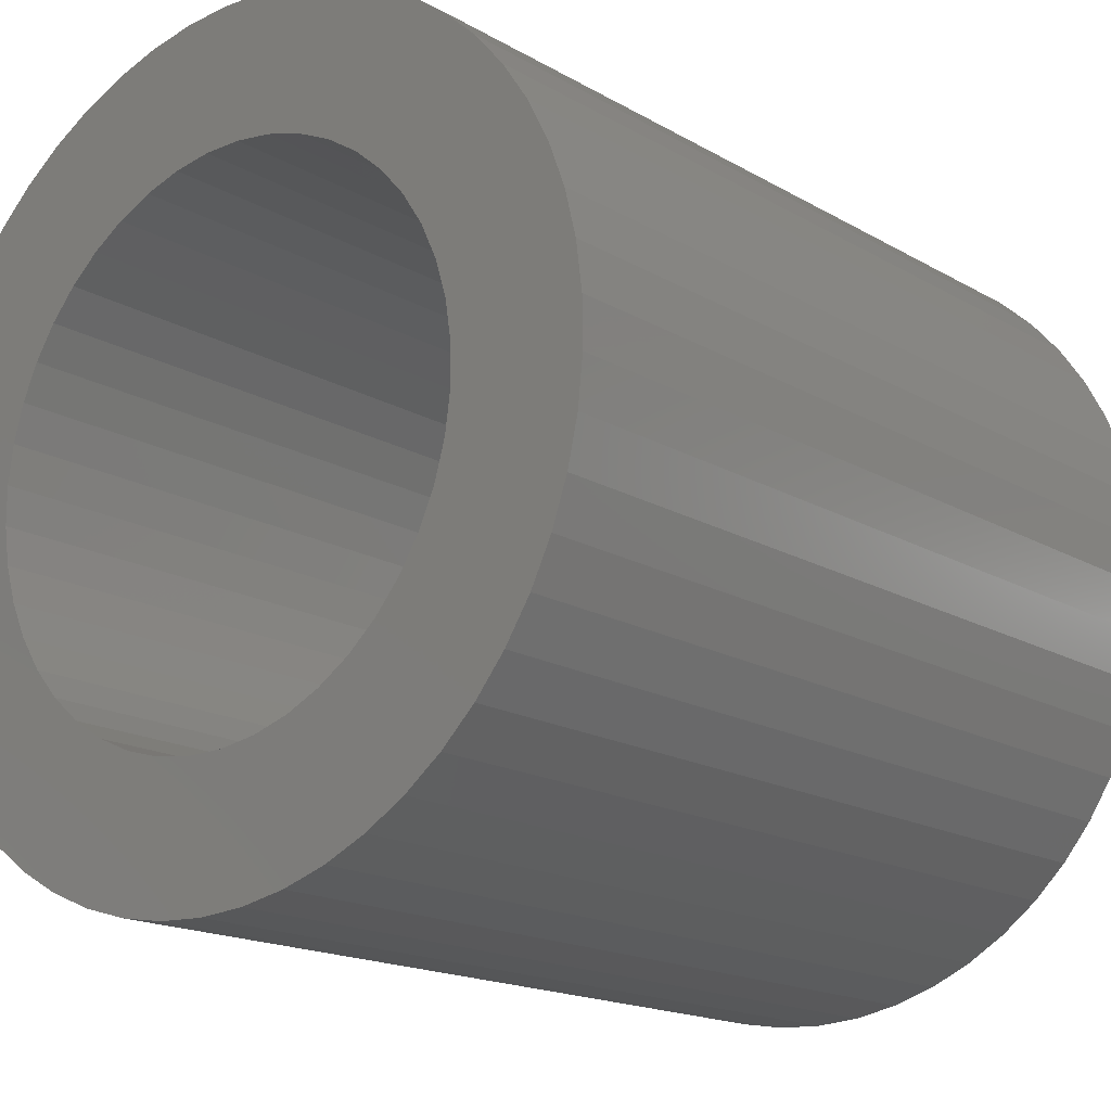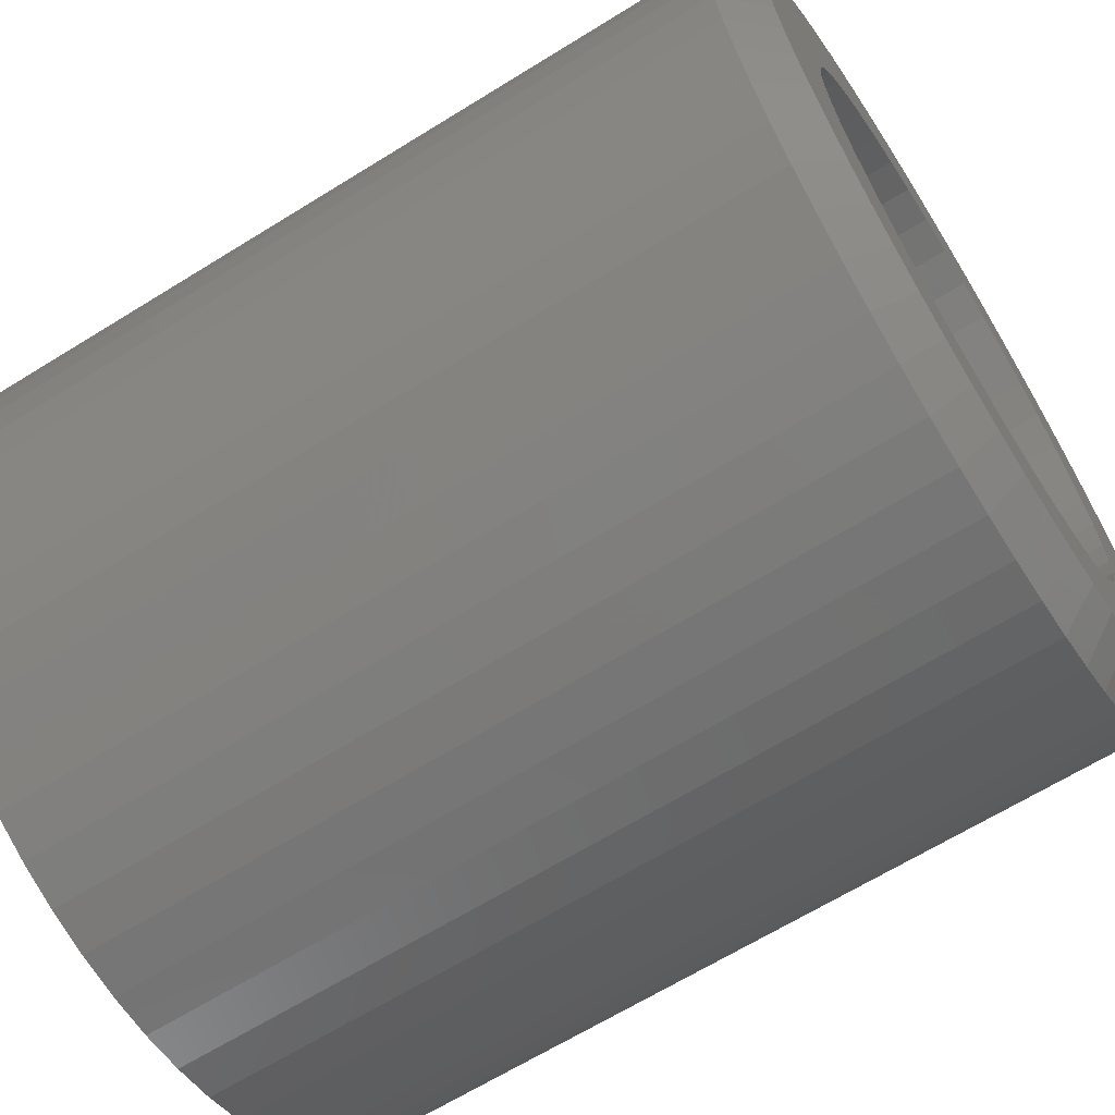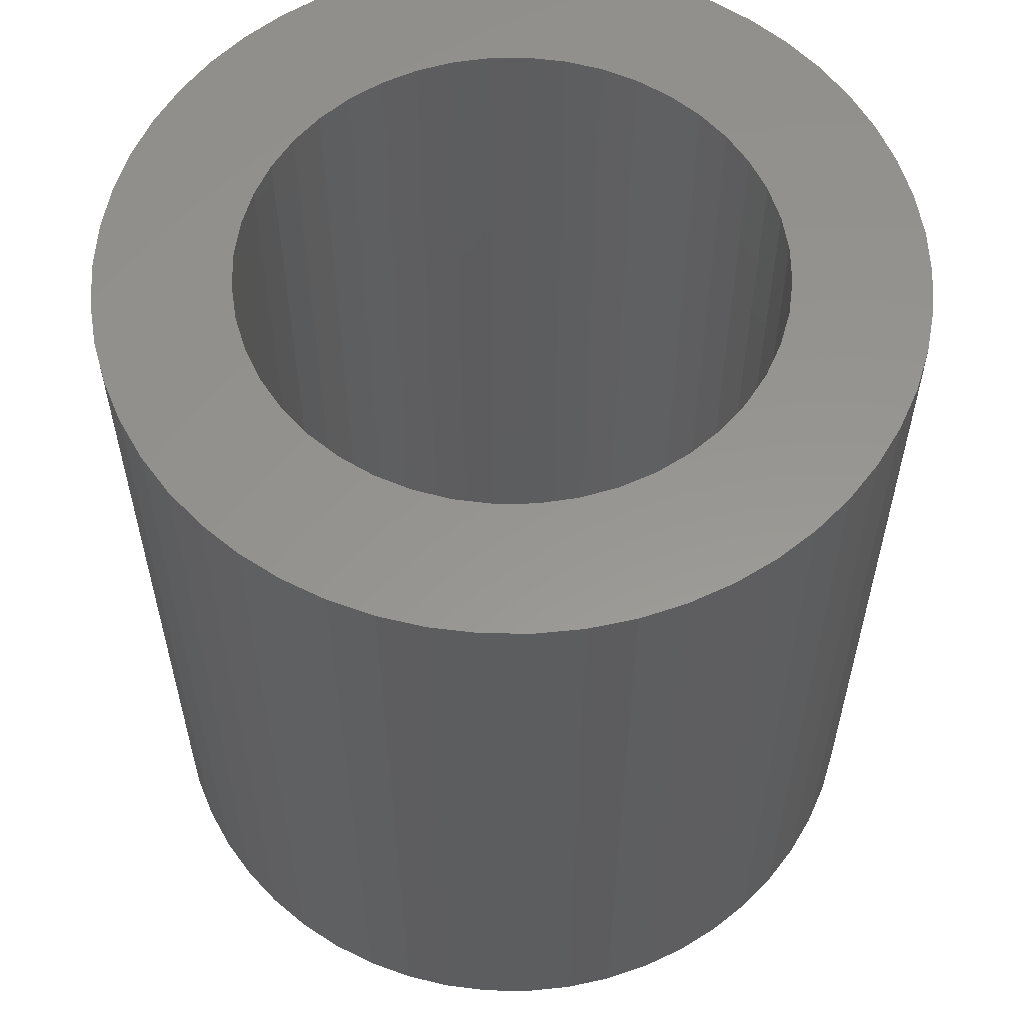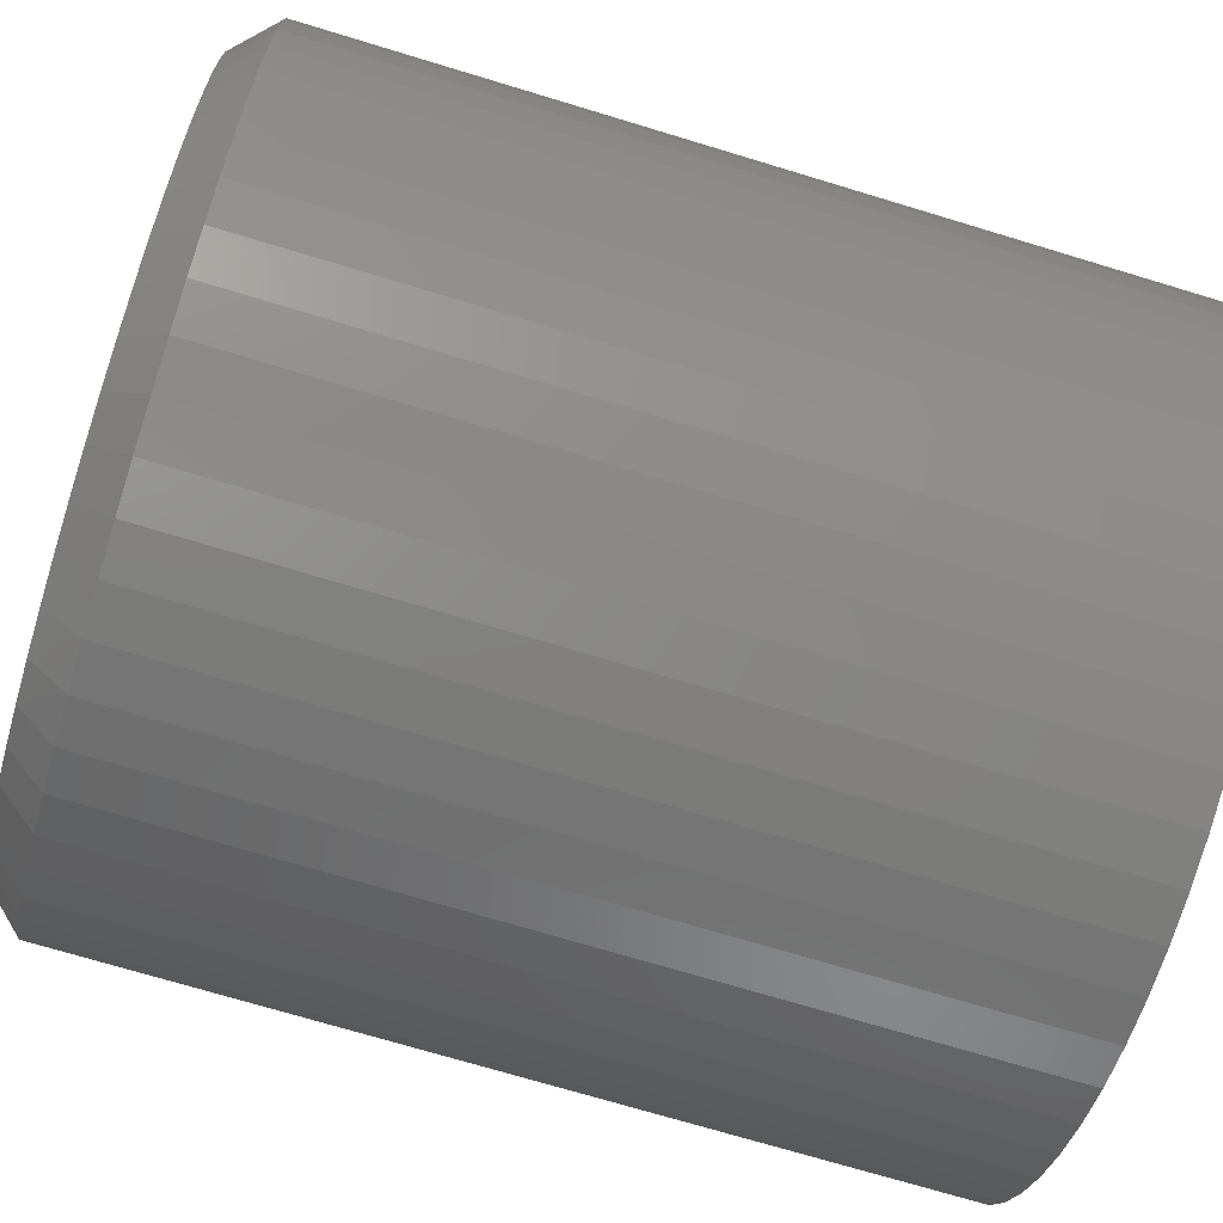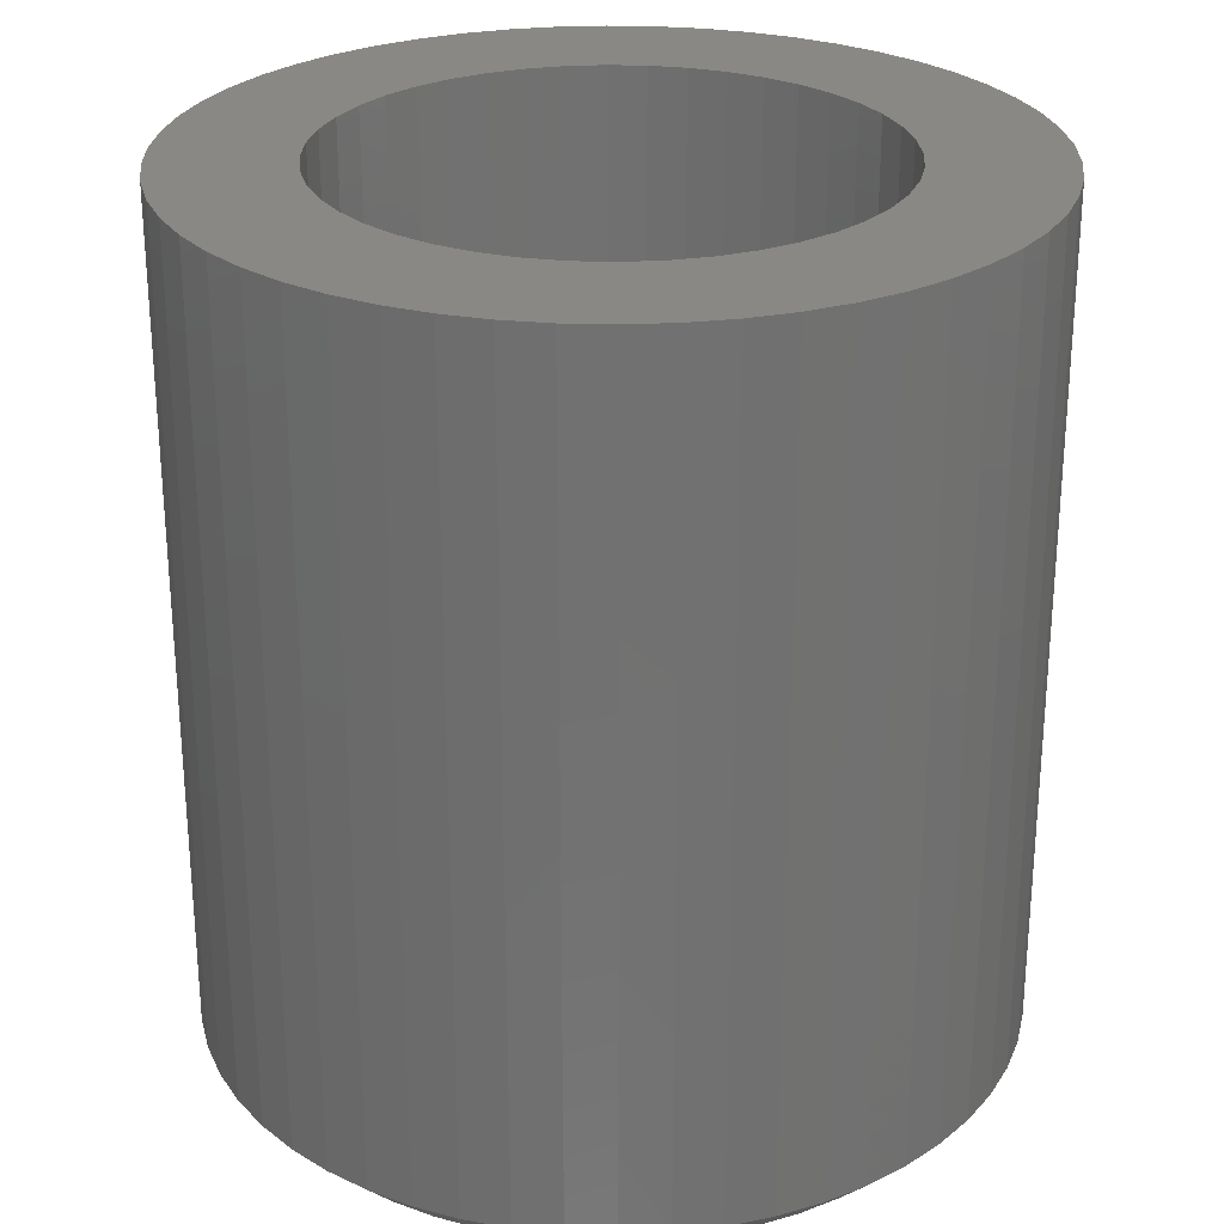
<metadata>
{"format":"stl","ext":"stl","renderer":"f3d","projection":"perspective","resolution":1024,"background":"white","views":[{"elev":-16.7,"azim":40.4,"up":"+Y"},{"elev":-65.9,"azim":121.9,"up":"+Y"},{"elev":57.9,"azim":98.0,"up":"+Z"},{"elev":-71.6,"azim":-106.9,"up":"+Y"},{"elev":26.7,"azim":-160.1,"up":"+Z"}]}
</metadata>
<code>
# stl→obj: 250 verts, 500 faces
v 381.6 87.81 25.11
v 380.4 88.41 25.11
v 381.7 88.29 25.11
v 380.6 88.93 25.11
v 381.9 88.75 25.11
v 380.8 89.43 25.11
v 382.2 89.17 25.11
v 381.1 89.89 25.11
v 382.5 89.55 25.11
v 381.5 90.32 25.11
v 382.9 89.88 25.11
v 386.6 90.19 25.11
v 387.6 91.1 25.11
v 387.1 89.92 25.11
v 388 90.77 25.11
v 387.4 89.6 25.11
v 388.4 90.4 25.11
v 387.8 89.22 25.11
v 388.8 89.98 25.11
v 388 88.8 25.11
v 389.1 89.52 25.11
v 388.3 88.35 25.11
v 384.7 90.59 25.11
v 384.9 91.85 25.11
v 385.2 90.59 25.11
v 385.5 91.82 25.11
v 385.7 90.53 25.11
v 386 91.73 25.11
v 386.2 90.39 25.11
v 386.6 91.58 25.11
v 387.1 91.37 25.11
v 381.9 90.7 25.11
v 382.3 91.04 25.11
v 383.3 90.16 25.11
v 382.8 91.32 25.11
v 383.7 90.37 25.11
v 383.3 91.54 25.11
v 384.2 90.51 25.11
v 383.8 91.71 25.11
v 384.4 91.81 25.11
v 389.3 89.03 25.11
v 389.5 88.51 25.11
v 388.4 87.87 25.11
v 389.7 87.98 25.11
v 388.5 87.38 25.11
v 389.7 87.43 25.11
v 388.5 86.88 25.11
v 389.7 86.88 25.11
v 388.4 86.39 25.11
v 381.7 85.85 25.11
v 380.5 85.69 25.11
v 381.6 86.33 25.11
v 380.3 86.22 25.11
v 381.5 86.82 25.11
v 380.3 86.77 25.11
v 381.5 87.32 25.11
v 380.2 87.32 25.11
v 380.3 87.87 25.11
v 383.3 84.01 25.11
v 382.4 83.1 25.11
v 382.9 84.28 25.11
v 382 83.43 25.11
v 382.5 84.6 25.11
v 381.6 83.8 25.11
v 382.2 84.98 25.11
v 381.2 84.22 25.11
v 381.9 85.4 25.11
v 380.9 84.68 25.11
v 380.6 85.17 25.11
v 389.7 86.33 25.11
v 389.6 85.79 25.11
v 388.3 85.91 25.11
v 389.4 85.27 25.11
v 388.1 85.45 25.11
v 389.1 84.77 25.11
v 387.8 85.03 25.11
v 388.8 84.31 25.11
v 387.5 84.65 25.11
v 388.5 83.88 25.11
v 387.1 84.32 25.11
v 385.3 83.61 25.11
v 385 82.35 25.11
v 384.8 83.61 25.11
v 384.5 82.38 25.11
v 384.3 83.67 25.11
v 383.9 82.47 25.11
v 383.8 83.81 25.11
v 383.4 82.62 25.11
v 382.9 82.83 25.11
v 388.1 83.5 25.11
v 387.6 83.16 25.11
v 386.7 84.04 25.11
v 387.2 82.88 25.11
v 386.2 83.83 25.11
v 386.7 82.66 25.11
v 385.8 83.69 25.11
v 386.1 82.49 25.11
v 385.6 82.39 25.11
v 381.7 88.29 36.61
v 379.9 88.55 36.61
v 381.6 87.81 36.61
v 379.8 87.95 36.61
v 381.5 87.32 36.61
v 379.7 87.35 36.61
v 381.5 86.82 36.61
v 379.8 86.74 36.61
v 381.6 86.33 36.61
v 388.4 87.87 36.61
v 390 88.66 36.61
v 388.3 88.35 36.61
v 389.8 89.23 36.61
v 388 88.8 36.61
v 389.5 89.78 36.61
v 387.8 89.22 36.61
v 389.2 90.28 36.61
v 387.4 89.6 36.61
v 388.8 90.75 36.61
v 387.1 89.92 36.61
v 382.9 89.88 36.61
v 381.6 91.08 36.61
v 382.5 89.55 36.61
v 381.1 90.66 36.61
v 382.2 89.17 36.61
v 380.7 90.19 36.61
v 381.9 88.75 36.61
v 380.4 89.67 36.61
v 380.1 89.12 36.61
v 385.2 90.59 36.61
v 384.9 92.35 36.61
v 384.7 90.59 36.61
v 384.3 92.31 36.61
v 384.2 90.51 36.61
v 383.7 92.19 36.61
v 383.7 90.37 36.61
v 383.1 92.01 36.61
v 383.3 90.16 36.61
v 382.6 91.76 36.61
v 382.1 91.45 36.61
v 388.3 91.16 36.61
v 387.8 91.52 36.61
v 386.6 90.19 36.61
v 387.3 91.82 36.61
v 386.2 90.39 36.61
v 386.7 92.05 36.61
v 385.7 90.53 36.61
v 386.1 92.22 36.61
v 385.5 92.32 36.61
v 386.7 84.04 36.61
v 387.9 82.75 36.61
v 387.1 84.32 36.61
v 388.4 83.12 36.61
v 387.5 84.65 36.61
v 388.8 83.54 36.61
v 387.8 85.03 36.61
v 389.2 84.01 36.61
v 388.1 85.45 36.61
v 389.6 84.53 36.61
v 388.3 85.91 36.61
v 379.8 86.13 36.61
v 380 85.54 36.61
v 381.7 85.85 36.61
v 380.2 84.97 36.61
v 381.9 85.4 36.61
v 380.5 84.42 36.61
v 382.2 84.98 36.61
v 380.8 83.92 36.61
v 382.5 84.6 36.61
v 381.2 83.45 36.61
v 382.9 84.28 36.61
v 389.8 85.08 36.61
v 390 85.65 36.61
v 388.4 86.39 36.61
v 390.2 86.25 36.61
v 388.5 86.88 36.61
v 390.2 86.85 36.61
v 388.5 87.38 36.61
v 390.2 87.46 36.61
v 390.1 88.07 36.61
v 384.8 83.61 36.61
v 385 81.85 36.61
v 385.3 83.61 36.61
v 385.7 81.89 36.61
v 385.8 83.69 36.61
v 386.3 82.01 36.61
v 386.2 83.83 36.61
v 386.8 82.19 36.61
v 387.4 82.44 36.61
v 381.7 83.04 36.61
v 382.2 82.68 36.61
v 383.3 84.01 36.61
v 382.7 82.38 36.61
v 383.8 83.81 36.61
v 383.2 82.15 36.61
v 384.3 83.67 36.61
v 383.8 81.98 36.61
v 384.4 81.88 36.61
v 381.2 83.45 25.61
v 380.8 83.92 25.61
v 380.5 84.42 25.61
v 380.2 84.97 25.61
v 380 85.54 25.61
v 379.8 86.13 25.61
v 379.8 86.74 25.61
v 379.7 87.35 25.61
v 379.8 87.95 25.61
v 379.9 88.55 25.61
v 380.1 89.12 25.61
v 380.4 89.67 25.61
v 380.7 90.19 25.61
v 381.1 90.66 25.61
v 381.6 91.08 25.61
v 382.1 91.45 25.61
v 382.6 91.76 25.61
v 383.1 92.01 25.61
v 383.7 92.19 25.61
v 384.3 92.31 25.61
v 384.9 92.35 25.61
v 385.5 92.32 25.61
v 386.1 92.22 25.61
v 386.7 92.05 25.61
v 387.3 91.82 25.61
v 387.8 91.52 25.61
v 388.3 91.16 25.61
v 388.8 90.75 25.61
v 389.2 90.28 25.61
v 389.5 89.78 25.61
v 389.8 89.23 25.61
v 390 88.66 25.61
v 390.1 88.07 25.61
v 390.2 87.46 25.61
v 390.2 86.85 25.61
v 390.2 86.25 25.61
v 390 85.65 25.61
v 389.8 85.08 25.61
v 389.6 84.53 25.61
v 389.2 84.01 25.61
v 388.8 83.54 25.61
v 388.4 83.12 25.61
v 387.9 82.75 25.61
v 387.4 82.44 25.61
v 386.8 82.19 25.61
v 386.3 82.01 25.61
v 385.7 81.89 25.61
v 385 81.85 25.61
v 384.4 81.88 25.61
v 383.8 81.98 25.61
v 383.2 82.15 25.61
v 382.7 82.38 25.61
v 382.2 82.68 25.61
v 381.7 83.04 25.61
f 1 2 3
f 3 2 4
f 3 4 5
f 5 4 6
f 5 6 7
f 7 6 8
f 7 8 9
f 9 8 10
f 9 10 11
f 12 13 14
f 14 13 15
f 14 15 16
f 16 15 17
f 16 17 18
f 18 17 19
f 18 19 20
f 20 19 21
f 20 21 22
f 23 24 25
f 25 24 26
f 25 26 27
f 27 26 28
f 27 28 29
f 29 28 30
f 29 30 12
f 12 30 31
f 12 31 13
f 10 32 11
f 11 32 33
f 11 33 34
f 34 33 35
f 34 35 36
f 36 35 37
f 36 37 38
f 38 37 39
f 38 39 23
f 23 39 40
f 23 40 24
f 21 41 22
f 22 41 42
f 22 42 43
f 43 42 44
f 43 44 45
f 45 44 46
f 45 46 47
f 47 46 48
f 47 48 49
f 50 51 52
f 52 51 53
f 52 53 54
f 54 53 55
f 54 55 56
f 56 55 57
f 56 57 1
f 1 57 58
f 1 58 2
f 59 60 61
f 61 60 62
f 61 62 63
f 63 62 64
f 63 64 65
f 65 64 66
f 65 66 67
f 67 66 68
f 67 68 50
f 50 68 69
f 50 69 51
f 48 70 49
f 49 70 71
f 49 71 72
f 72 71 73
f 72 73 74
f 74 73 75
f 74 75 76
f 76 75 77
f 76 77 78
f 78 77 79
f 78 79 80
f 81 82 83
f 83 82 84
f 83 84 85
f 85 84 86
f 85 86 87
f 87 86 88
f 87 88 59
f 59 88 89
f 59 89 60
f 79 90 80
f 80 90 91
f 80 91 92
f 92 91 93
f 92 93 94
f 94 93 95
f 94 95 96
f 96 95 97
f 96 97 81
f 81 97 98
f 81 98 82
f 99 100 101
f 101 100 102
f 101 102 103
f 103 102 104
f 103 104 105
f 105 104 106
f 105 106 107
f 108 109 110
f 110 109 111
f 110 111 112
f 112 111 113
f 112 113 114
f 114 113 115
f 114 115 116
f 116 115 117
f 116 117 118
f 119 120 121
f 121 120 122
f 121 122 123
f 123 122 124
f 123 124 125
f 125 124 126
f 125 126 99
f 99 126 127
f 99 127 100
f 128 129 130
f 130 129 131
f 130 131 132
f 132 131 133
f 132 133 134
f 134 133 135
f 134 135 136
f 136 135 137
f 136 137 119
f 119 137 138
f 119 138 120
f 117 139 118
f 118 139 140
f 118 140 141
f 141 140 142
f 141 142 143
f 143 142 144
f 143 144 145
f 145 144 146
f 145 146 128
f 128 146 147
f 128 147 129
f 148 149 150
f 150 149 151
f 150 151 152
f 152 151 153
f 152 153 154
f 154 153 155
f 154 155 156
f 156 155 157
f 156 157 158
f 106 159 107
f 107 159 160
f 107 160 161
f 161 160 162
f 161 162 163
f 163 162 164
f 163 164 165
f 165 164 166
f 165 166 167
f 167 166 168
f 167 168 169
f 157 170 158
f 158 170 171
f 158 171 172
f 172 171 173
f 172 173 174
f 174 173 175
f 174 175 176
f 176 175 177
f 176 177 108
f 108 177 178
f 108 178 109
f 179 180 181
f 181 180 182
f 181 182 183
f 183 182 184
f 183 184 185
f 185 184 186
f 185 186 148
f 148 186 187
f 148 187 149
f 168 188 169
f 169 188 189
f 169 189 190
f 190 189 191
f 190 191 192
f 192 191 193
f 192 193 194
f 194 193 195
f 194 195 179
f 179 195 196
f 179 196 180
f 197 166 198
f 198 166 164
f 198 164 199
f 199 164 162
f 199 162 200
f 200 162 160
f 200 160 201
f 201 160 159
f 201 159 202
f 202 159 106
f 202 106 203
f 203 106 104
f 203 104 204
f 204 104 102
f 204 102 205
f 205 102 100
f 205 100 206
f 206 100 127
f 206 127 207
f 207 127 126
f 207 126 208
f 208 126 124
f 208 124 209
f 209 124 122
f 209 122 210
f 210 122 120
f 210 120 211
f 211 120 138
f 211 138 212
f 212 138 137
f 212 137 213
f 213 137 135
f 213 135 214
f 214 135 133
f 214 133 215
f 215 133 131
f 215 131 216
f 216 131 129
f 216 129 217
f 217 129 147
f 217 147 218
f 218 147 146
f 218 146 219
f 219 146 144
f 219 144 220
f 220 144 142
f 220 142 221
f 221 142 140
f 221 140 222
f 222 140 139
f 222 139 223
f 223 139 117
f 223 117 224
f 224 117 115
f 224 115 225
f 225 115 113
f 225 113 226
f 226 113 111
f 226 111 227
f 227 111 109
f 227 109 228
f 228 109 178
f 228 178 229
f 229 178 177
f 229 177 230
f 230 177 175
f 230 175 231
f 231 175 173
f 231 173 232
f 232 173 171
f 232 171 233
f 233 171 170
f 233 170 234
f 234 170 157
f 234 157 235
f 235 157 155
f 235 155 236
f 236 155 153
f 236 153 237
f 237 153 151
f 237 151 238
f 238 151 149
f 238 149 239
f 239 149 187
f 239 187 240
f 240 187 186
f 240 186 241
f 241 186 184
f 241 184 242
f 242 184 182
f 242 182 243
f 243 182 180
f 243 180 244
f 244 180 196
f 244 196 245
f 245 196 195
f 245 195 246
f 246 195 193
f 246 193 247
f 247 193 191
f 247 191 248
f 248 191 189
f 248 189 249
f 249 189 188
f 249 188 250
f 250 188 168
f 250 168 197
f 197 168 166
f 67 165 65
f 65 165 167
f 65 167 63
f 63 167 169
f 63 169 61
f 61 169 190
f 61 190 59
f 59 190 192
f 59 192 87
f 87 192 194
f 87 194 85
f 85 194 179
f 85 179 83
f 83 179 181
f 83 181 81
f 81 181 183
f 81 183 96
f 96 183 185
f 96 185 94
f 94 185 148
f 94 148 92
f 92 148 150
f 92 150 80
f 80 150 152
f 80 152 78
f 78 152 154
f 78 154 76
f 76 154 156
f 76 156 74
f 74 156 158
f 74 158 72
f 72 158 172
f 72 172 49
f 49 172 174
f 49 174 47
f 47 174 176
f 47 176 45
f 45 176 108
f 45 108 43
f 43 108 110
f 43 110 22
f 22 110 112
f 22 112 20
f 20 112 114
f 20 114 18
f 18 114 116
f 18 116 16
f 16 116 118
f 16 118 14
f 14 118 141
f 14 141 12
f 12 141 143
f 12 143 29
f 29 143 145
f 29 145 27
f 27 145 128
f 27 128 25
f 25 128 130
f 25 130 23
f 23 130 132
f 23 132 38
f 38 132 134
f 38 134 36
f 36 134 136
f 36 136 34
f 34 136 119
f 34 119 11
f 11 119 121
f 11 121 9
f 9 121 123
f 9 123 7
f 7 123 125
f 7 125 5
f 5 125 99
f 5 99 3
f 3 99 101
f 3 101 1
f 1 101 103
f 1 103 56
f 56 103 105
f 56 105 54
f 54 105 107
f 54 107 52
f 52 107 161
f 52 161 50
f 50 161 163
f 50 163 67
f 67 163 165
f 197 64 250
f 250 64 62
f 250 62 249
f 249 62 60
f 249 60 248
f 248 60 89
f 248 89 247
f 247 89 88
f 247 88 246
f 246 88 86
f 246 86 245
f 245 86 84
f 245 84 244
f 244 84 82
f 244 82 243
f 243 82 98
f 243 98 242
f 242 98 97
f 242 97 241
f 241 97 95
f 241 95 240
f 240 95 93
f 240 93 239
f 239 93 91
f 239 91 238
f 238 91 90
f 238 90 237
f 237 90 79
f 237 79 236
f 236 79 77
f 236 77 235
f 235 77 75
f 235 75 234
f 234 75 73
f 234 73 233
f 233 73 71
f 233 71 232
f 232 71 70
f 232 70 231
f 231 70 48
f 231 48 230
f 230 48 46
f 230 46 229
f 229 46 44
f 229 44 228
f 228 44 42
f 228 42 227
f 227 42 41
f 227 41 226
f 226 41 21
f 226 21 225
f 225 21 19
f 225 19 224
f 224 19 17
f 224 17 223
f 223 17 15
f 223 15 222
f 222 15 13
f 222 13 221
f 221 13 31
f 221 31 220
f 220 31 30
f 220 30 219
f 219 30 28
f 219 28 218
f 218 28 26
f 218 26 217
f 217 26 24
f 217 24 216
f 216 24 40
f 216 40 215
f 215 40 39
f 215 39 214
f 214 39 37
f 214 37 213
f 213 37 35
f 213 35 212
f 212 35 33
f 212 33 211
f 211 33 32
f 211 32 210
f 210 32 10
f 210 10 209
f 209 10 8
f 209 8 208
f 208 8 6
f 208 6 207
f 207 6 4
f 207 4 206
f 206 4 2
f 206 2 205
f 205 2 58
f 205 58 204
f 204 58 57
f 204 57 203
f 203 57 55
f 203 55 202
f 202 55 53
f 202 53 201
f 201 53 51
f 201 51 200
f 200 51 69
f 200 69 199
f 199 69 68
f 199 68 198
f 198 68 66
f 198 66 197
f 197 66 64

</code>
